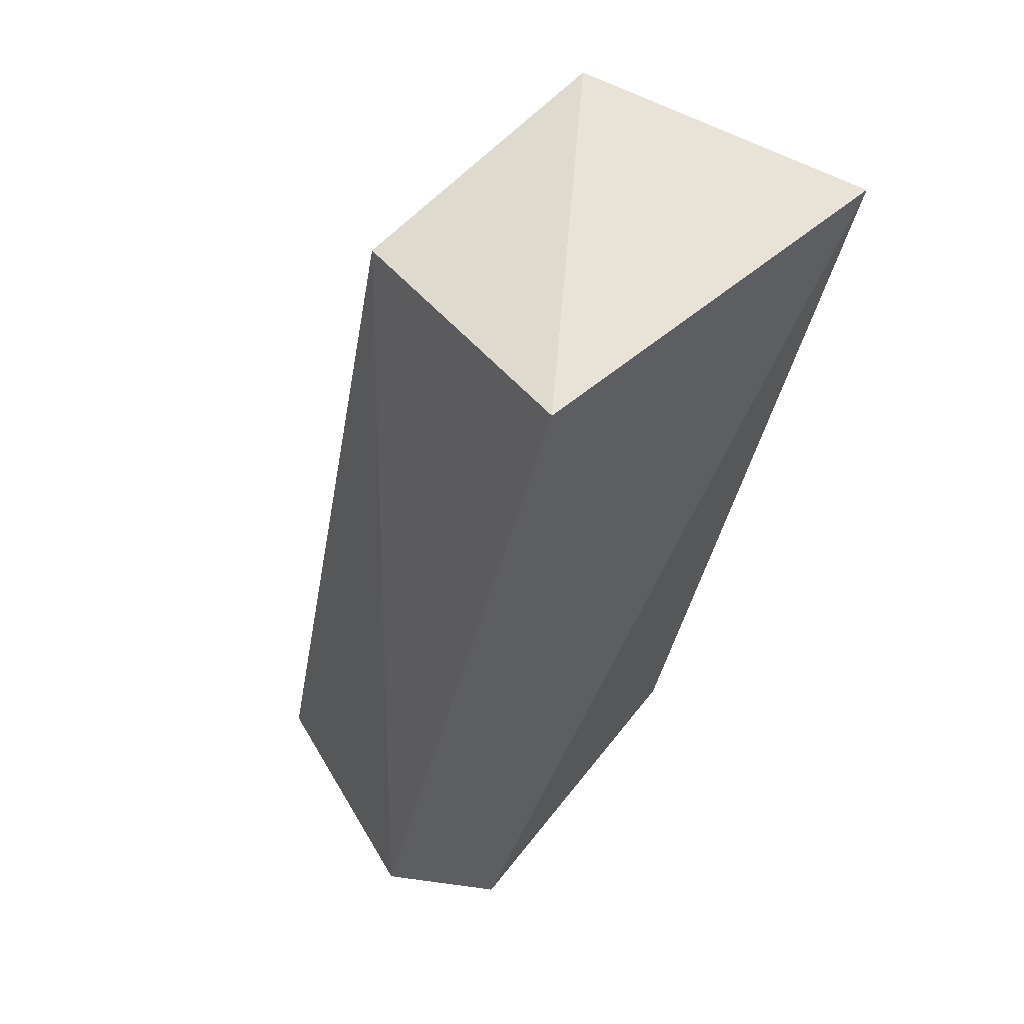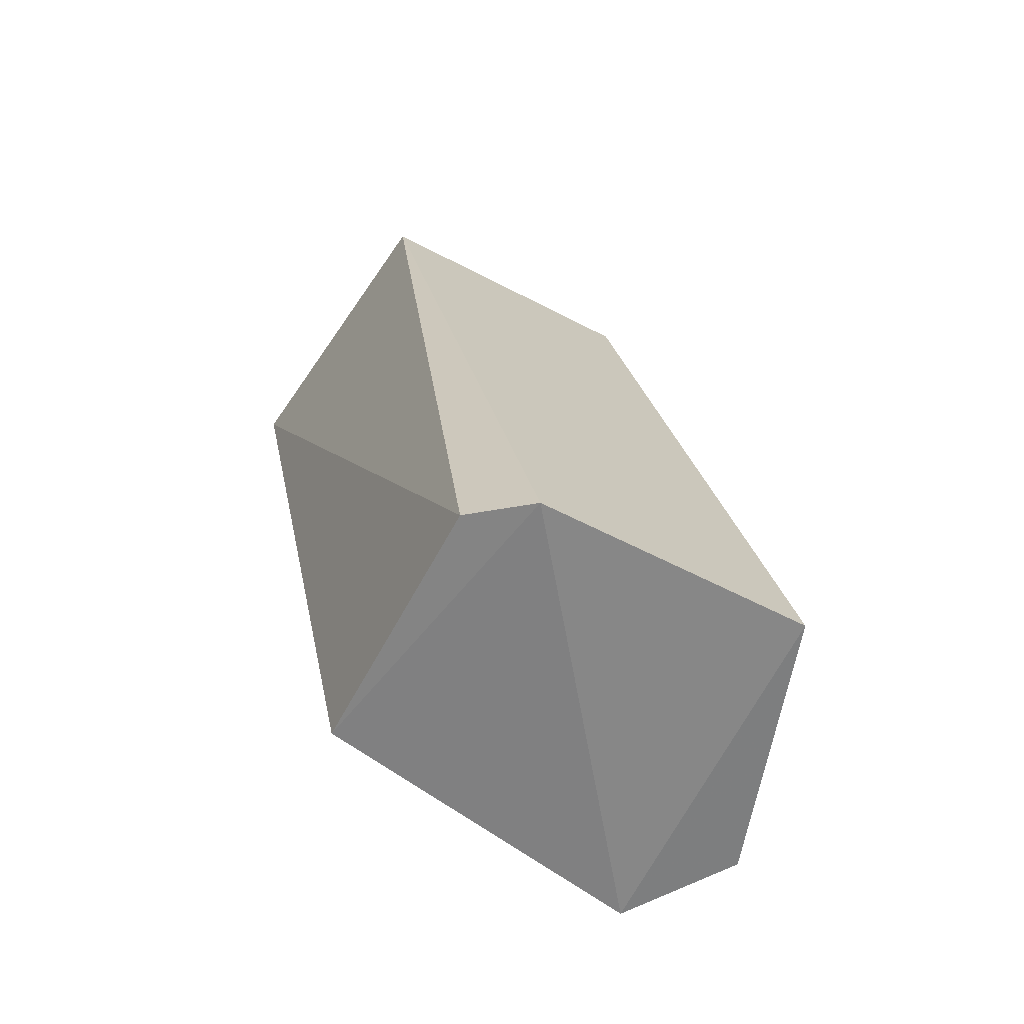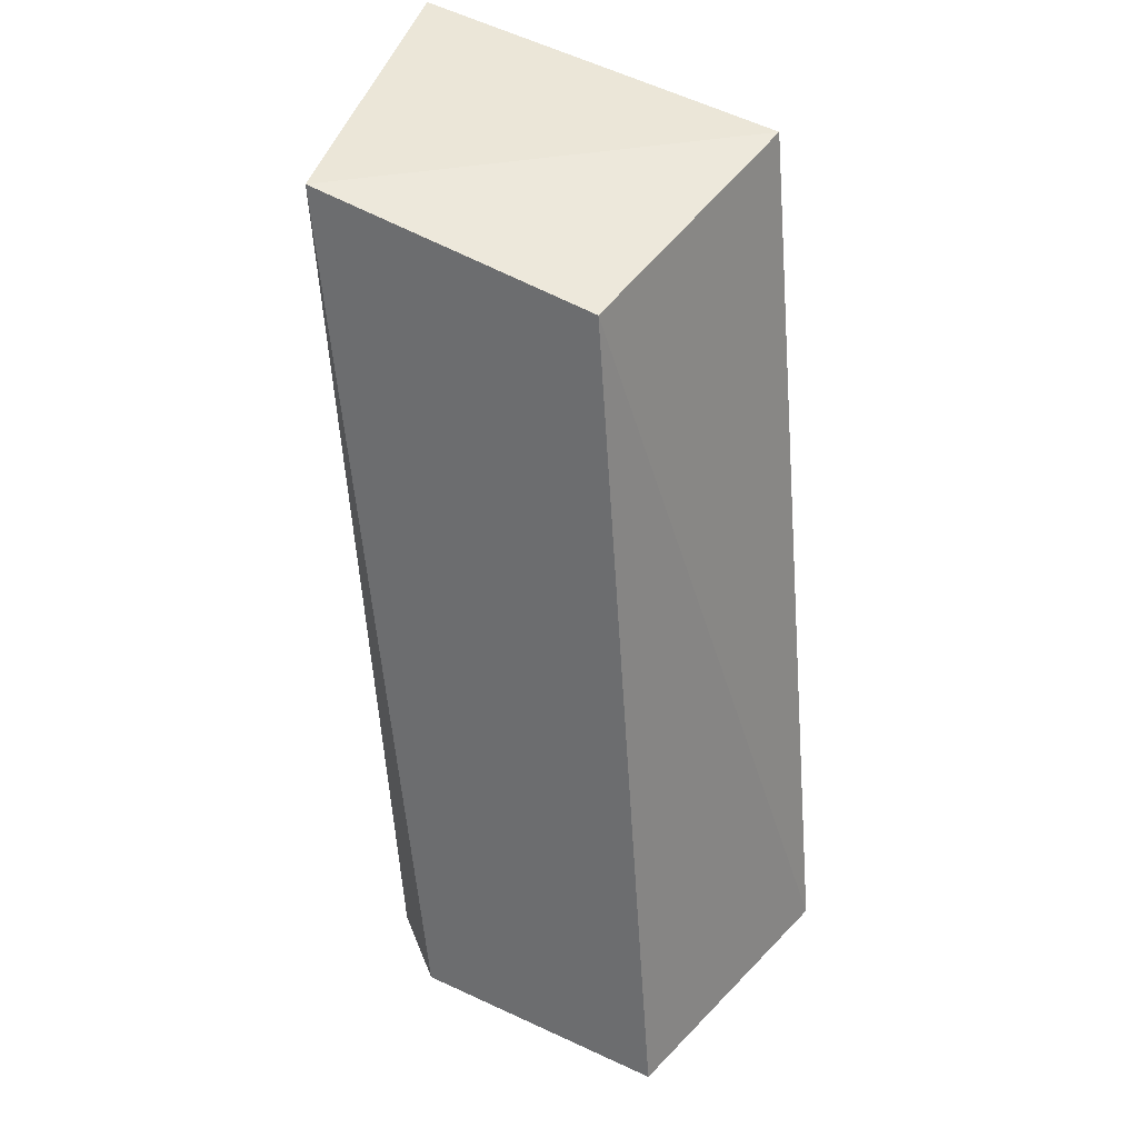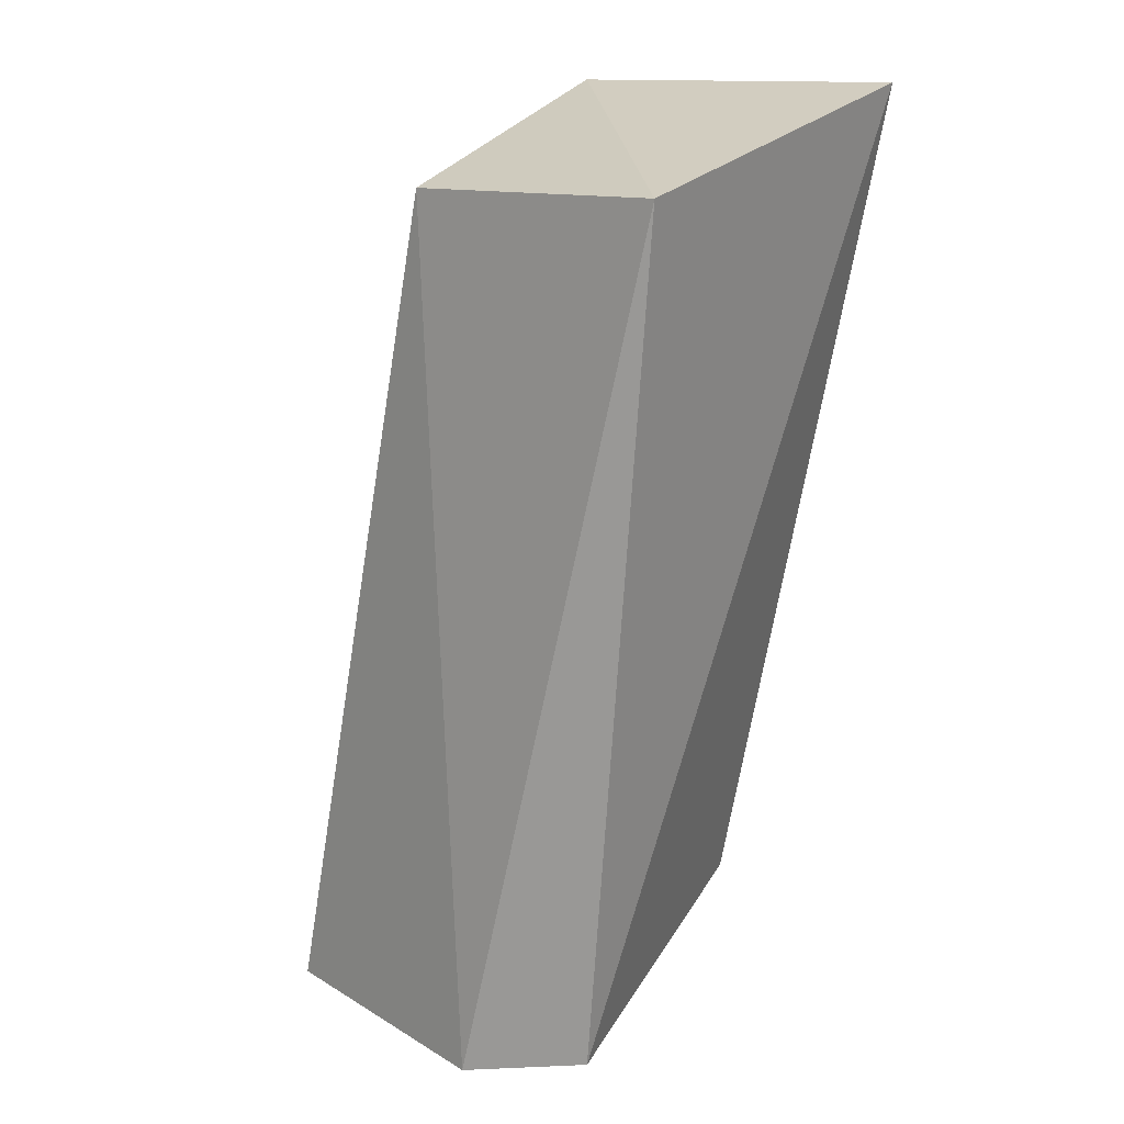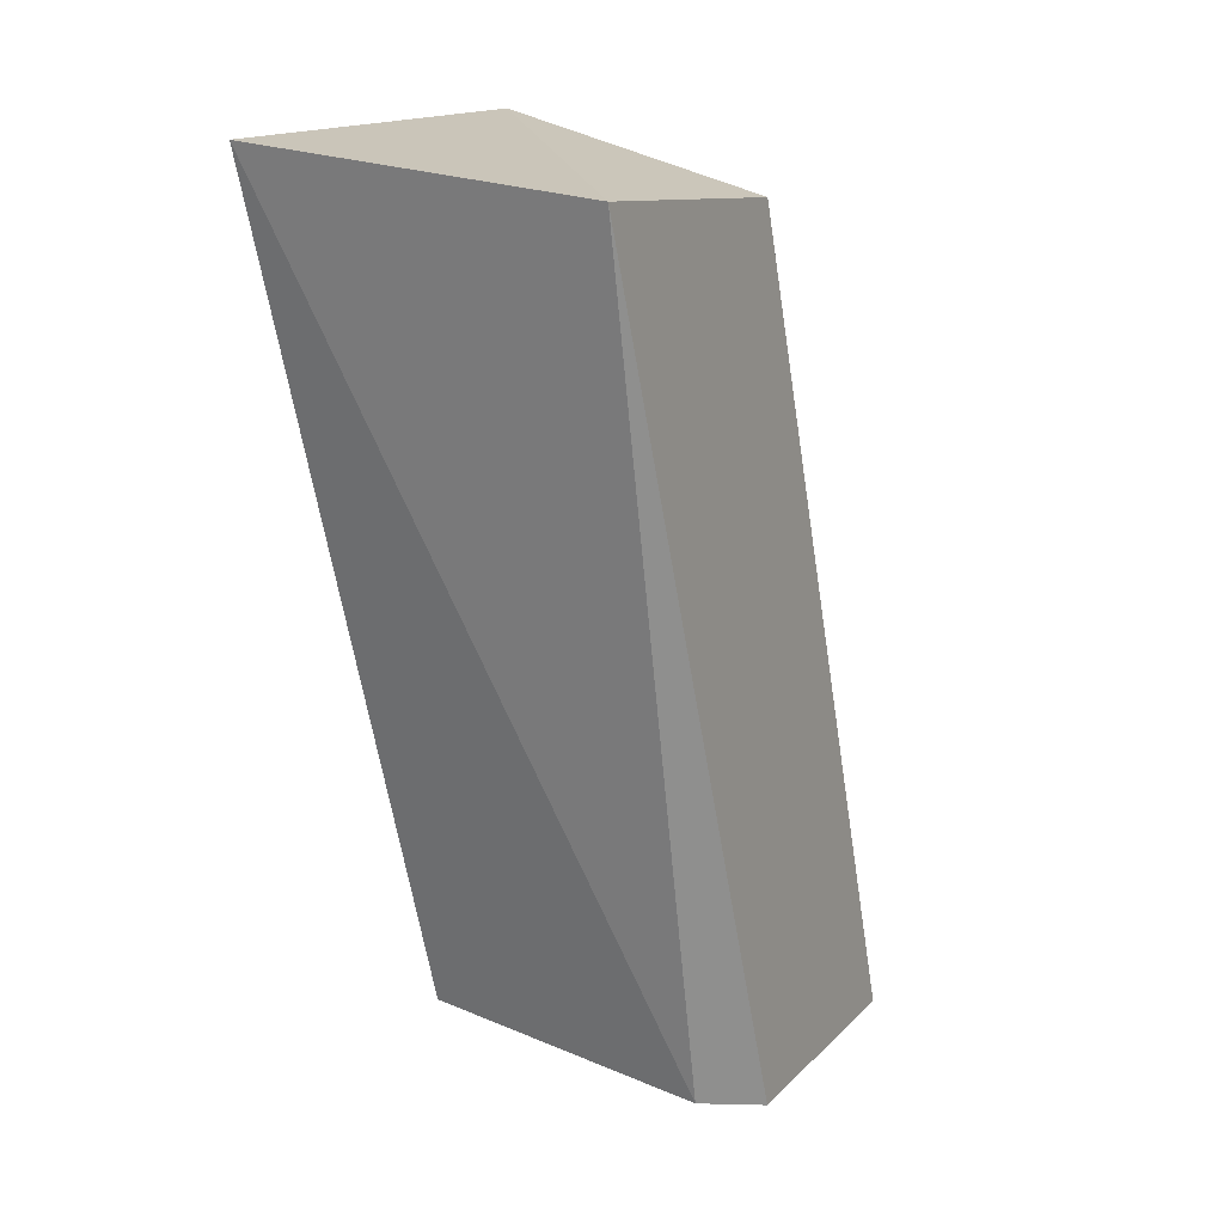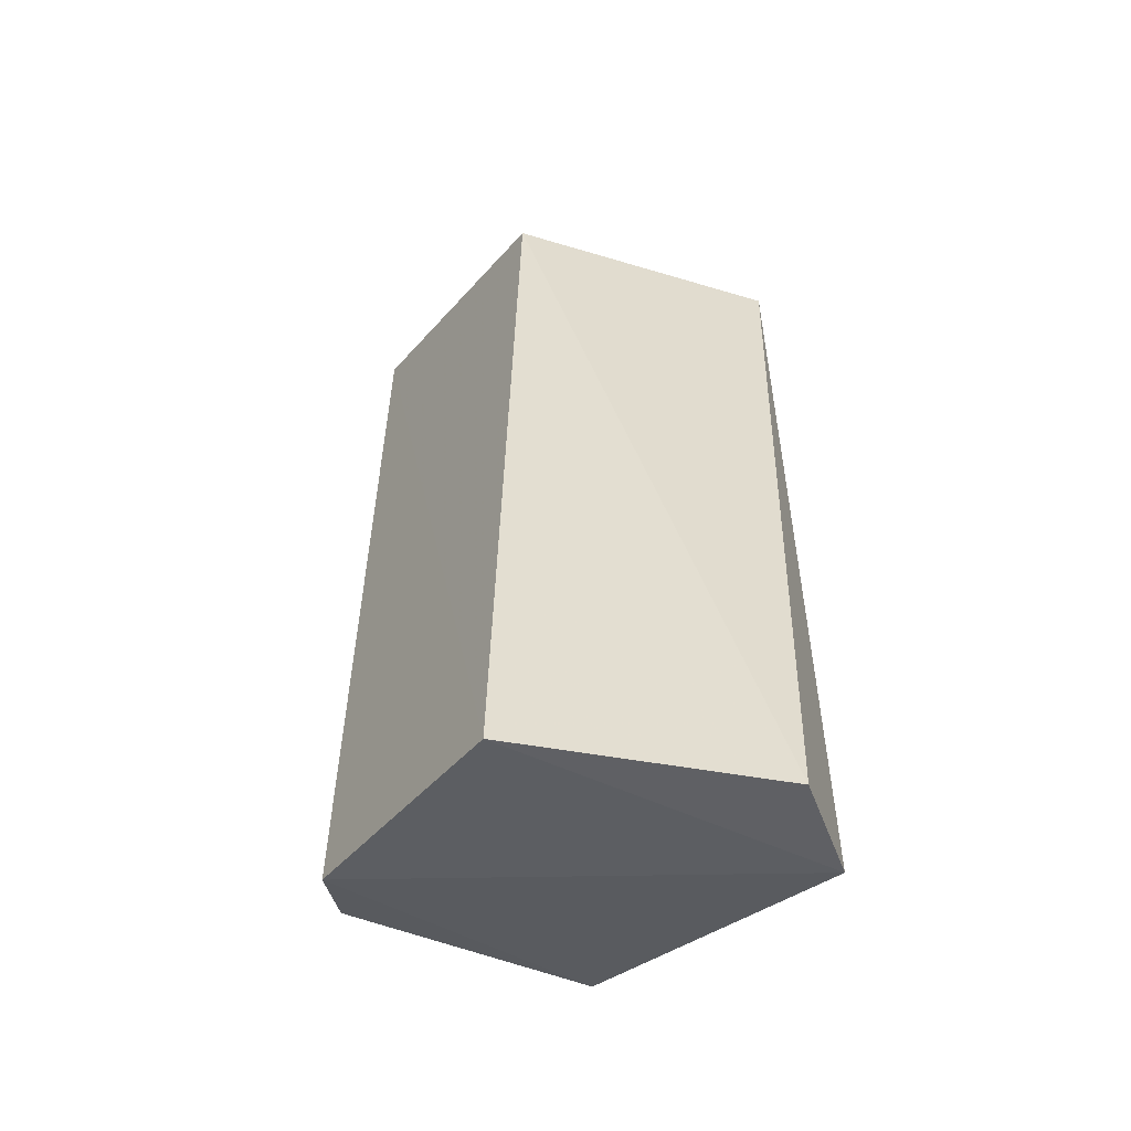
<metadata>
{"format":"obj","ext":"obj","renderer":"f3d","projection":"perspective","resolution":1024,"background":"white","views":[{"elev":52.9,"azim":-42.4,"up":"+Y"},{"elev":-65.1,"azim":156.9,"up":"+Y"},{"elev":39.3,"azim":-152.8,"up":"+Y"},{"elev":23.9,"azim":-54.1,"up":"+Y"},{"elev":23.1,"azim":120.3,"up":"+Y"},{"elev":-45.5,"azim":-122.4,"up":"+Y"}]}
</metadata>
<code>
v -0.8235 0.7211 -0.2405
v -0.8369 0.6298 -0.25
v -0.8301 0.7184 -0.2747
v -0.8605 0.7126 -0.2742
v -0.8712 0.624 -0.245
v -0.845 0.6239 -0.2845
v -0.8646 0.7171 -0.2426
v -0.8389 0.626 -0.2795
v -0.8725 0.621 -0.2839
v -0.8795 0.6239 -0.2553
f 5 2 1
f 6 2 5
f 7 1 3
f 7 3 4
f 7 5 1
f 8 1 2
f 8 3 1
f 8 6 3
f 8 2 6
f 9 4 3
f 9 3 6
f 9 6 5
f 10 7 4
f 10 4 9
f 10 9 5
f 10 5 7

</code>
